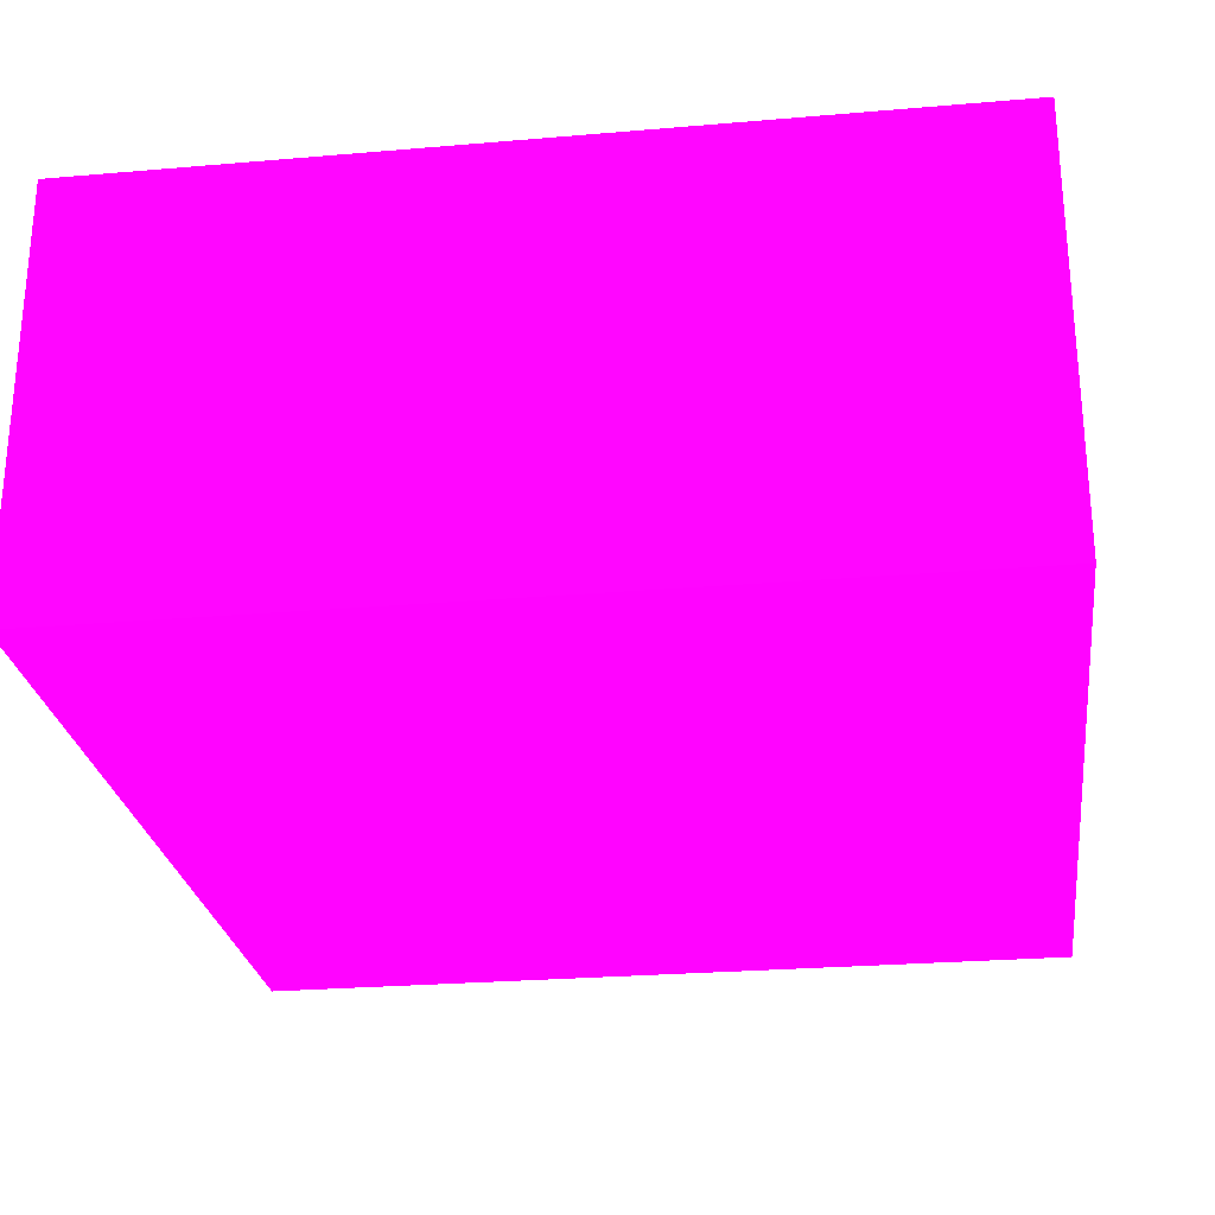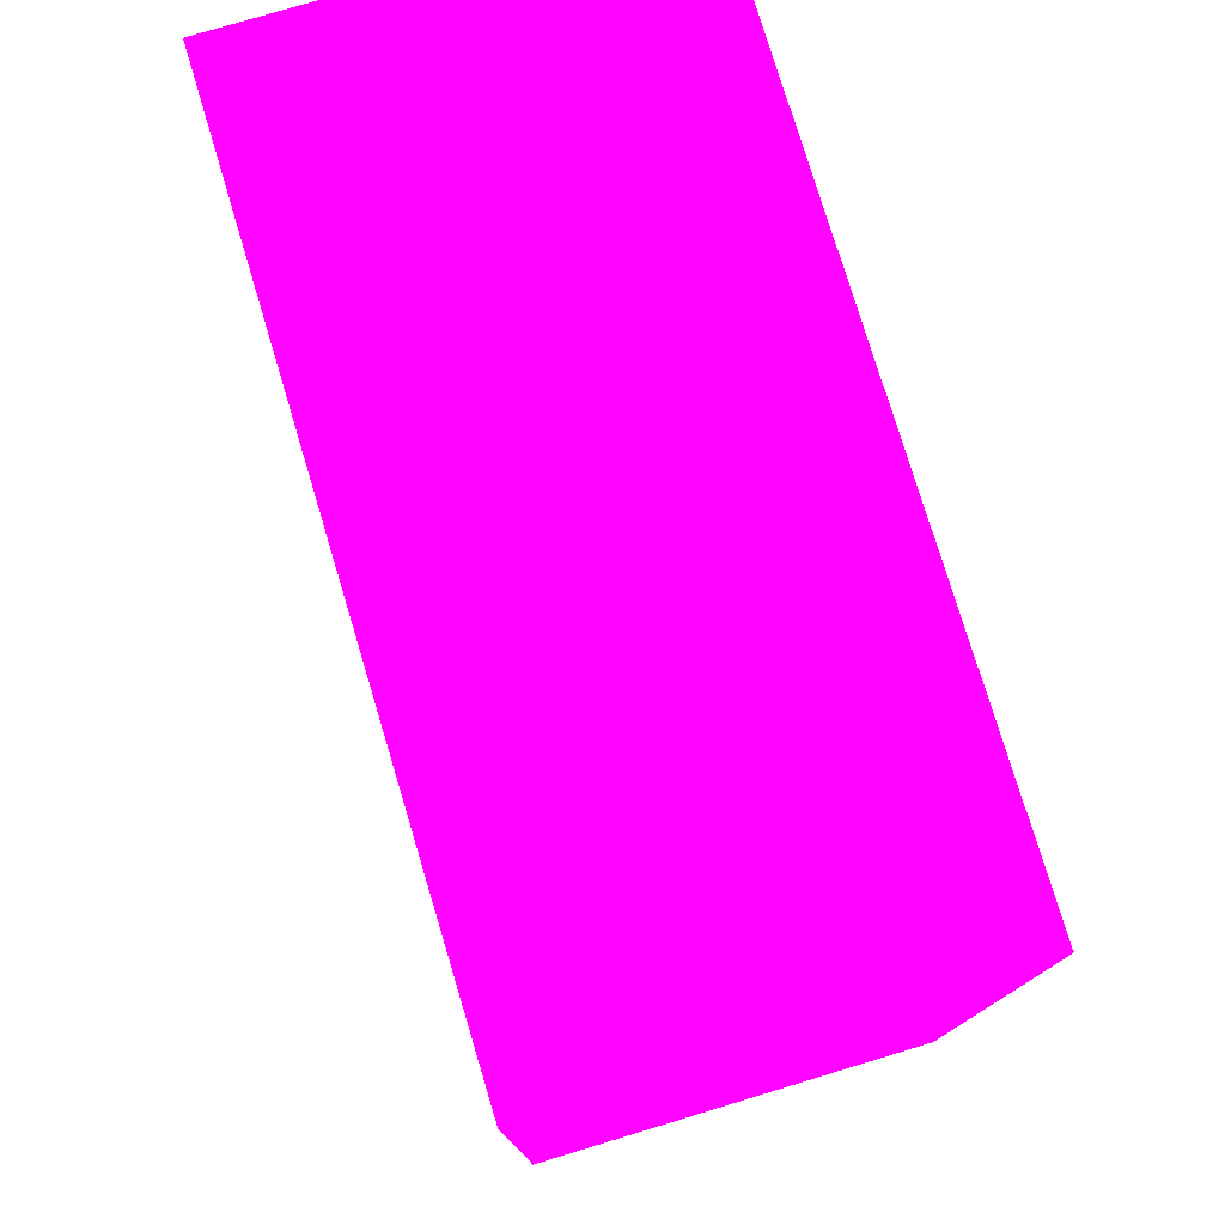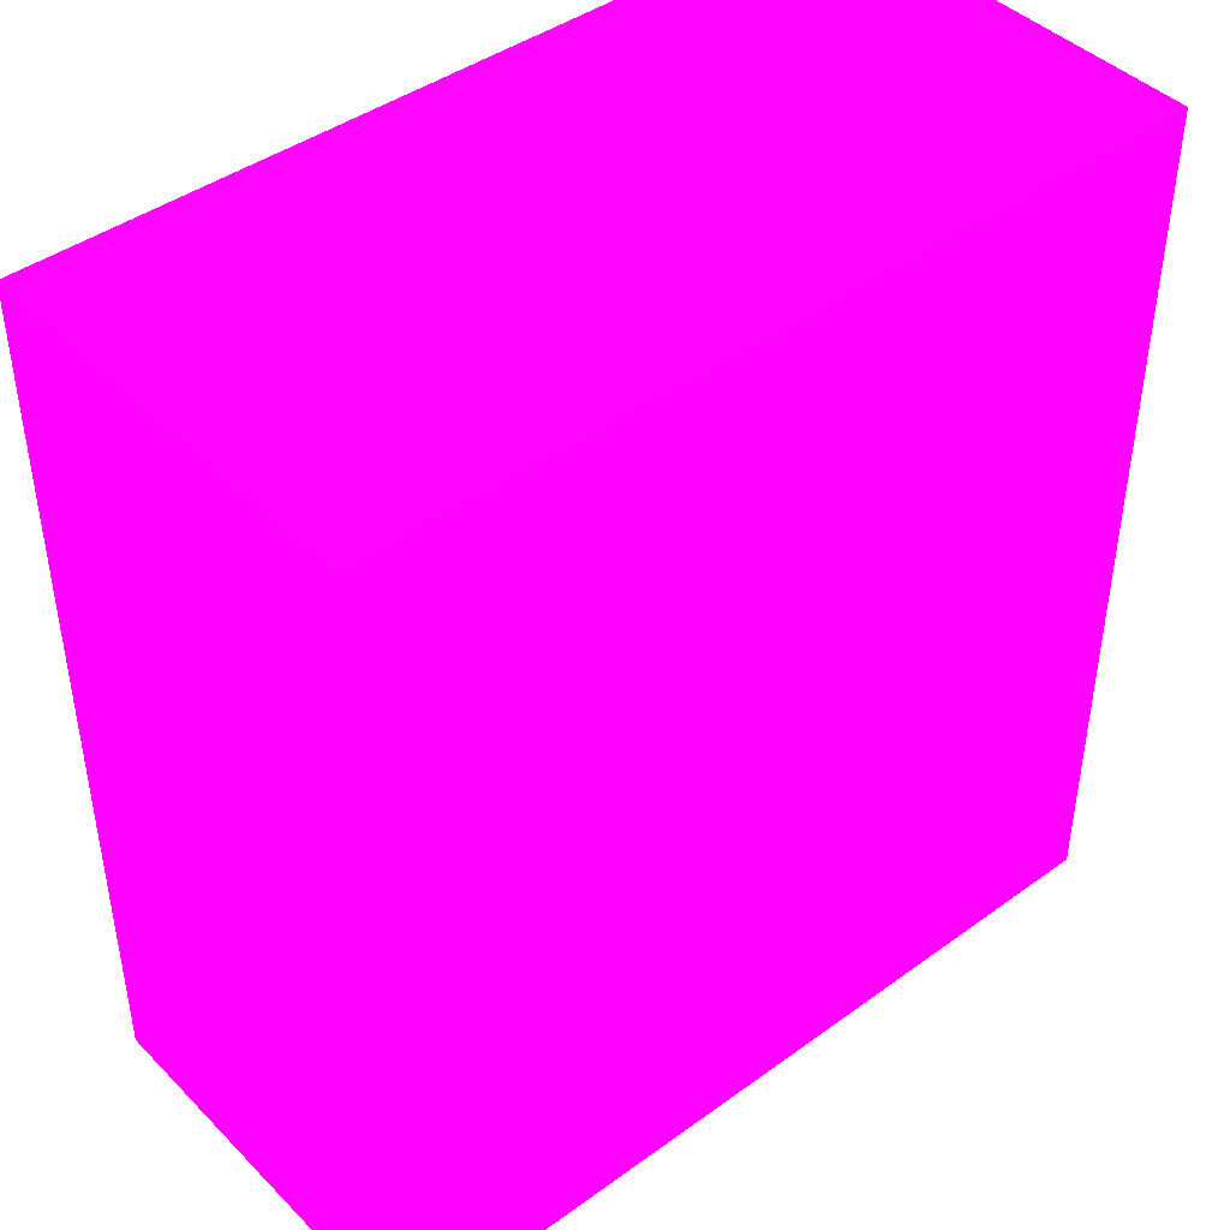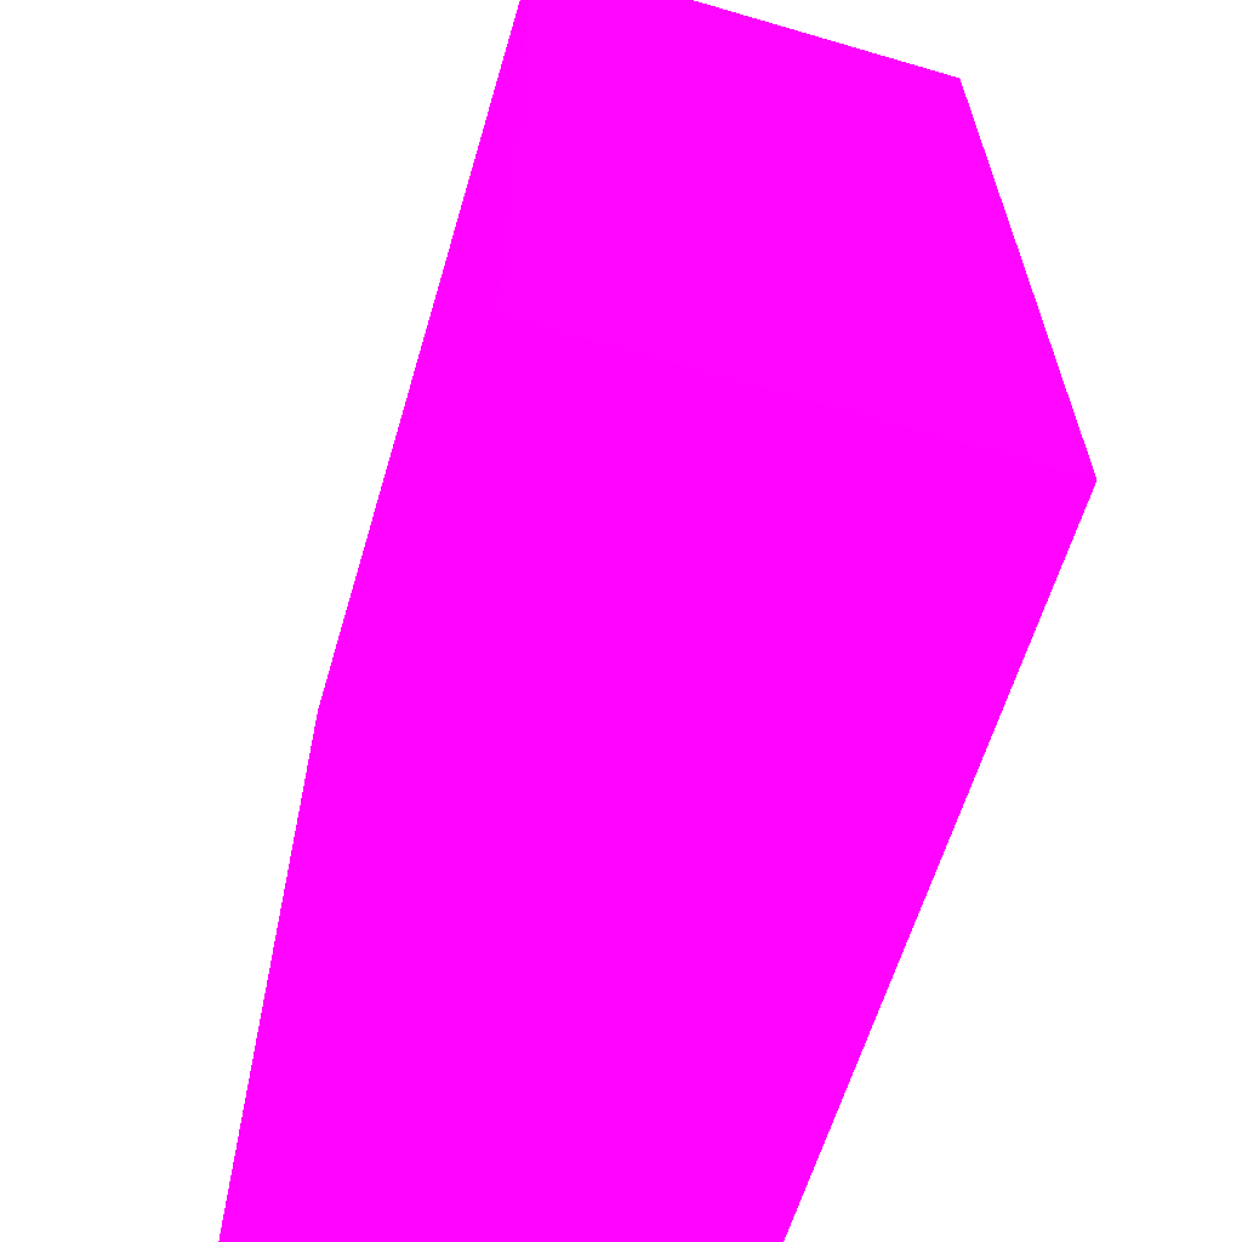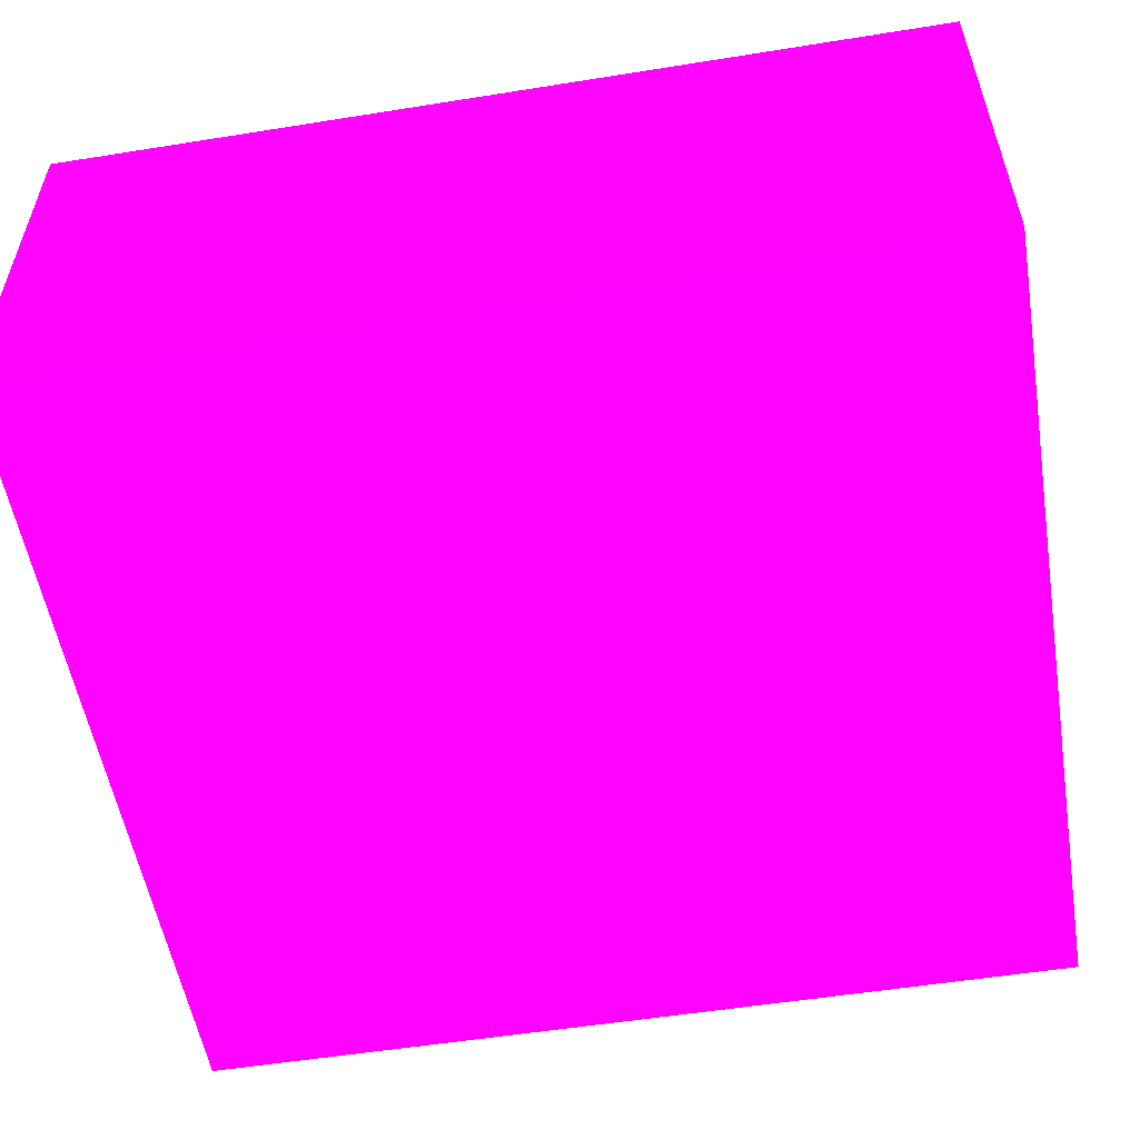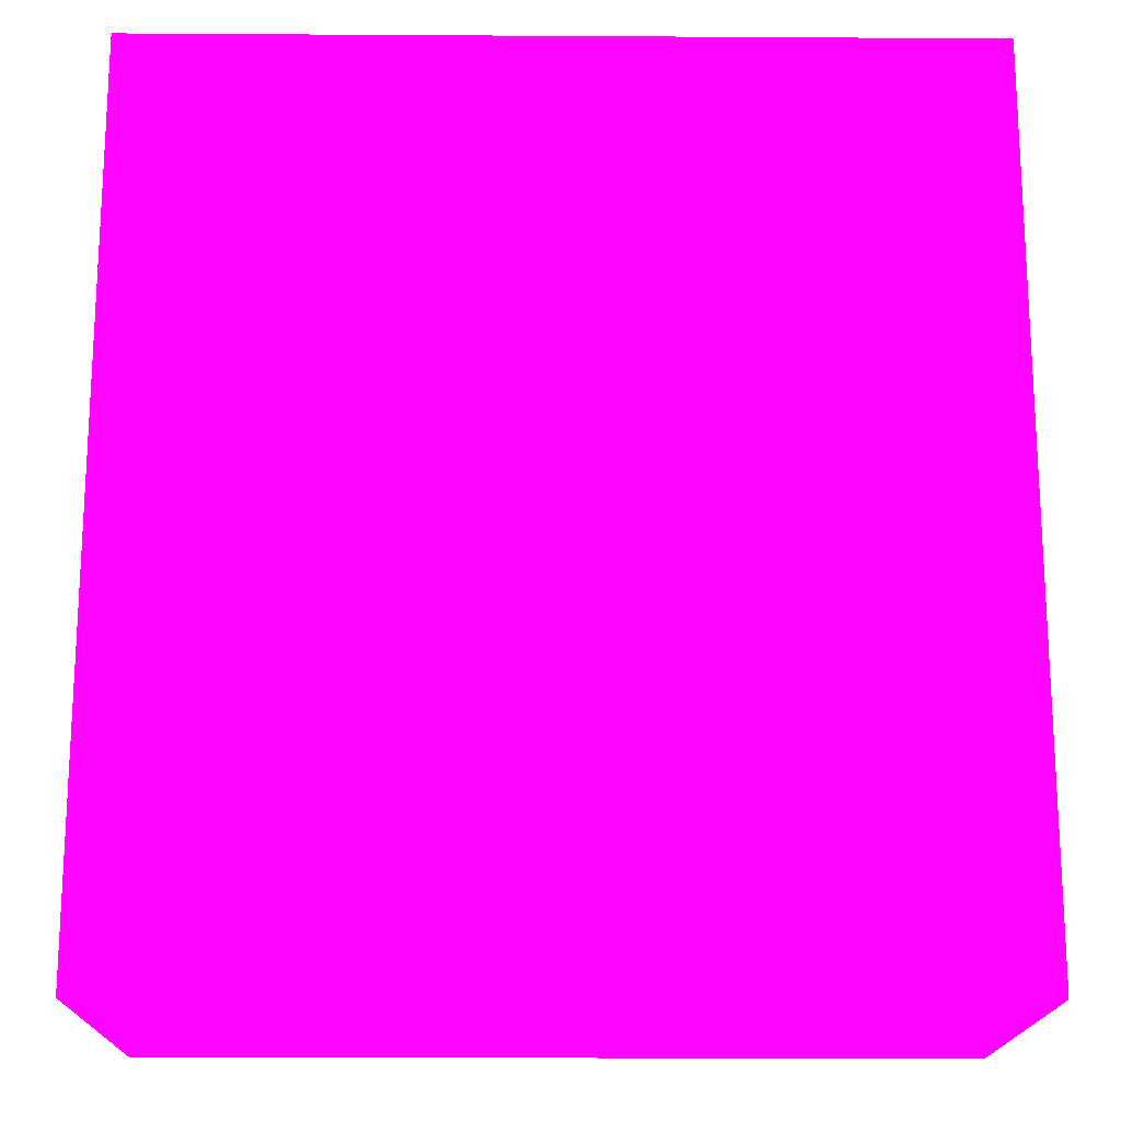
<metadata>
{"format":"obj","ext":"obj","renderer":"f3d","projection":"perspective","resolution":1024,"background":"white","views":[{"elev":-26.2,"azim":-172.3,"up":"+Z"},{"elev":77.5,"azim":-106.8,"up":"+Y"},{"elev":43.3,"azim":-40.6,"up":"+Y"},{"elev":-62.1,"azim":73.5,"up":"+Y"},{"elev":-54.8,"azim":-80.4,"up":"+Z"},{"elev":-17.4,"azim":179.3,"up":"+Y"}]}
</metadata>
<code>
v 1.965 2.423 -0.6476 0.9882 0.01176 0.9882
v 2.25 2.423 -0.6476 0.9882 0.01176 0.9882
v 1.965 2.423 -0.5056 0.9882 0.01176 0.9882
v 1.965 2.726 -0.6476 0.9882 0.01176 0.9882
v 2.25 2.423 -0.5056 0.9882 0.01176 0.9882
v 2.25 2.726 -0.6476 0.9882 0.01176 0.9882
v 1.965 2.726 -0.5056 0.9882 0.01176 0.9882
v 2.25 2.726 -0.5056 0.9882 0.01176 0.9882
f 1 2 5
f 1 5 3
f 1 3 7
f 1 7 4
f 1 4 6
f 1 6 2
f 2 6 8
f 2 8 5
f 3 5 8
f 3 8 7
f 4 7 8
f 4 8 6

</code>
